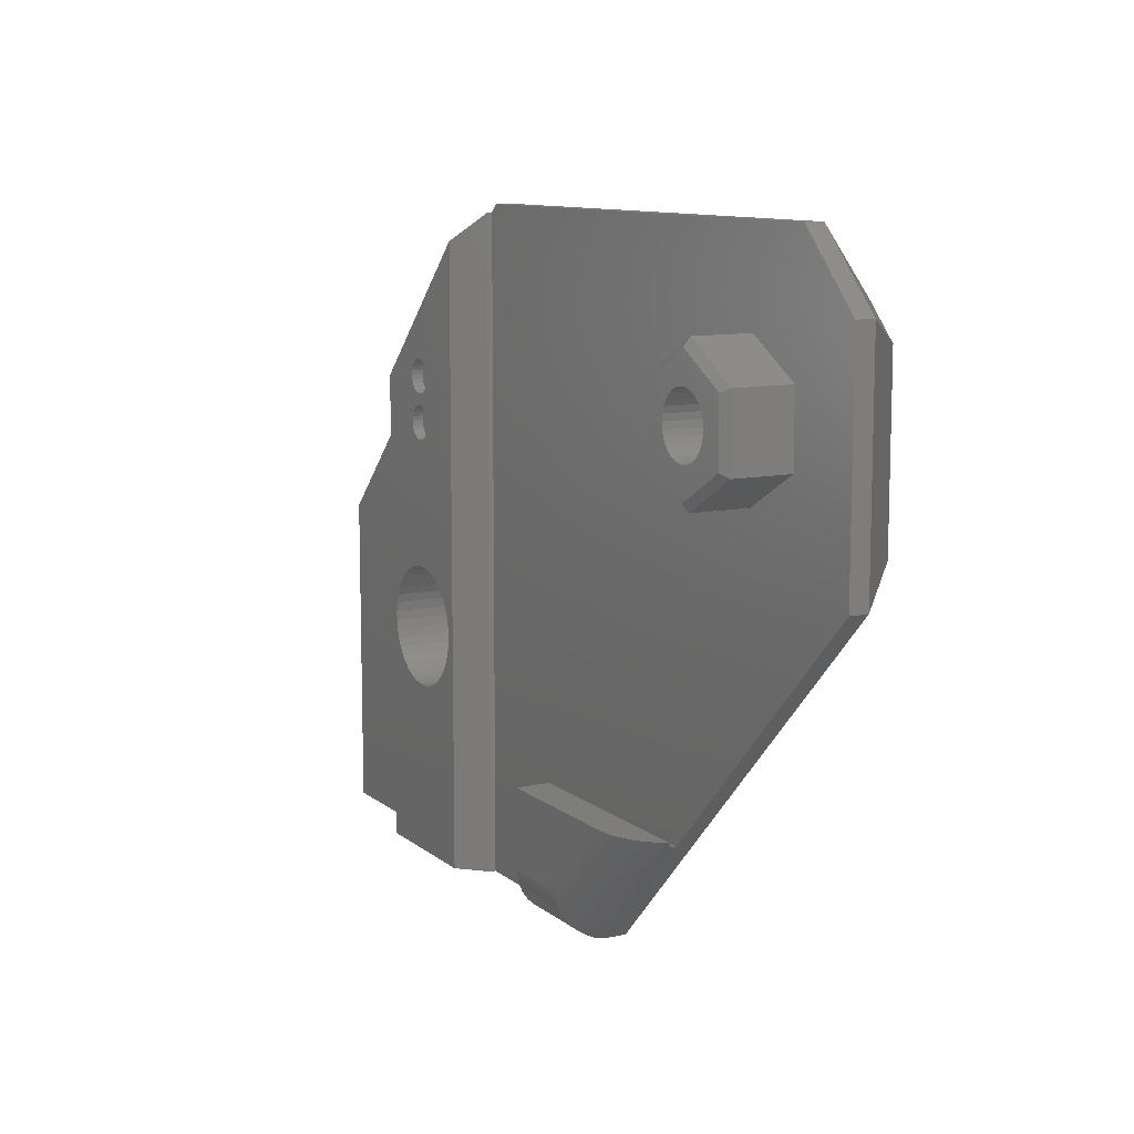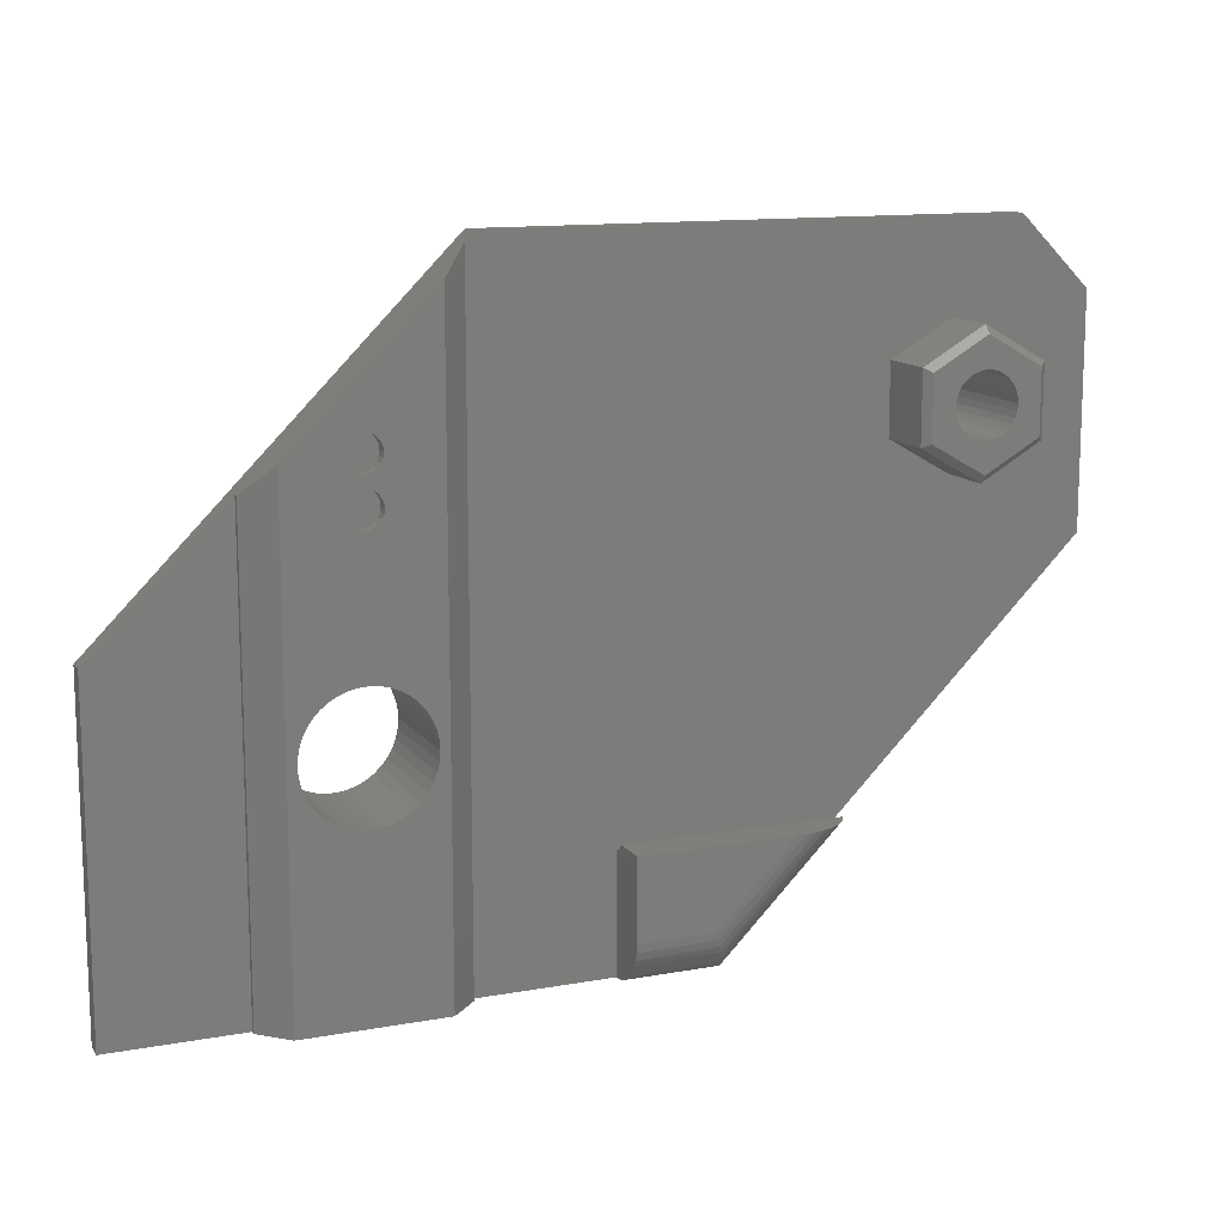
<metadata>
{"format":"stl","ext":"stl","renderer":"f3d","projection":"perspective","resolution":1024,"background":"white","views":[{"elev":10.4,"azim":61.4,"up":"+Y"},{"elev":12.8,"azim":-22.6,"up":"+Y"}]}
</metadata>
<code>
# stl→obj: 369 verts, 724 faces
v -9.326 4.677 4.4
v -9.326 4.677 4.9
v -9.3 4.872 4.4
v -9.4 4.497 4.9
v -10.8 4.872 4.4
v -10.77 4.677 4.4
v -9.4 4.497 4.4
v -9.3 4.872 4.9
v -8.444 -1.992 4.9
v -9.154 -1.606 4.9
v -8.784 -1.772 4.9
v -9.326 5.066 4.4
v -10.77 5.066 4.4
v -9.326 5.066 4.9
v -9.3 6.872 4.9
v -7 12.75 4.9
v -7.882 -2.575 4.9
v -8.141 -2.262 4.9
v -9.4 5.247 4.4
v -10.7 5.247 4.4
v -9.4 5.247 4.9
v -9.4 6.497 4.9
v -9.326 6.677 4.9
v -9.52 5.402 4.4
v -10.58 5.402 4.4
v -9.52 5.402 4.9
v -9.52 6.341 4.9
v -9.675 5.521 4.4
v -10.43 5.521 4.4
v -9.675 5.521 4.9
v -9.675 6.222 4.9
v -9.856 5.596 4.4
v -10.24 5.596 4.4
v -9.856 5.596 4.9
v -9.856 6.147 4.9
v -10.05 5.622 4.4
v -10.05 5.622 4.9
v -10.05 6.122 4.9
v -10.24 5.596 4.9
v -10.43 5.521 4.9
v -10.24 6.147 4.9
v -10.58 5.402 4.9
v -10.43 6.222 4.9
v -10.7 5.247 4.9
v -10.58 6.341 4.9
v -10.77 5.066 4.9
v -10.7 6.497 4.9
v -10.8 4.872 4.9
v -10.8 6.872 4.9
v -10.77 6.677 4.9
v -10.77 4.677 4.9
v -11.49 -1.876 4.9
v -13.1 6.65 4.9
v -11.81 -2.122 4.9
v -10.7 4.497 4.4
v -10.7 4.497 4.9
v -11.13 -1.682 4.9
v -10.58 4.341 4.4
v -9.52 4.341 4.4
v -10.58 4.341 4.9
v -10.75 -1.545 4.9
v -10.43 4.222 4.4
v -9.675 4.222 4.4
v -10.43 4.222 4.9
v -10.24 4.147 4.4
v -9.856 4.147 4.4
v -10.24 4.147 4.9
v -10.35 -1.467 4.9
v -10.05 4.122 4.4
v -10.05 4.122 4.9
v -9.856 4.147 4.9
v -9.948 -1.452 4.9
v -9.675 4.222 4.9
v -9.545 -1.498 4.9
v -9.52 4.341 4.9
v -9.326 6.677 4.4
v -9.3 6.872 4.4
v -10.8 6.872 4.4
v -10.77 6.677 4.4
v -9.4 6.497 4.4
v -9.326 7.066 4.4
v -10.77 7.066 4.4
v -9.326 7.066 4.9
v -9.4 7.247 4.4
v -10.7 7.247 4.4
v -9.4 7.247 4.9
v -9.52 7.402 4.4
v -10.58 7.402 4.4
v -9.52 7.402 4.9
v -9.675 7.521 4.4
v -10.43 7.521 4.4
v -9.675 7.521 4.9
v -9.856 7.596 4.4
v -10.24 7.596 4.4
v -9.856 7.596 4.9
v -10.05 7.622 4.4
v -10.05 7.622 4.9
v -10.24 7.596 4.9
v -10.43 7.521 4.9
v -10.58 7.402 4.9
v -10.7 7.247 4.9
v -10.77 7.066 4.9
v -10.7 6.497 4.4
v -10.58 6.341 4.4
v -9.52 6.341 4.4
v -10.43 6.222 4.4
v -9.675 6.222 4.4
v -10.24 6.147 4.4
v -9.856 6.147 4.4
v -10.05 6.122 4.4
v 9.2 -9.15 3.5
v 9.186 -9.15 3.7
v 4.05 -14.3 3.5
v 0.05 -9.15 3.5
v 4.05 -14.3 2.7
v 11.32 5.884 3.5
v 19.95 1.6 2.7
v 19.95 1.6 3.5
v 13.95 4.369 3.5
v 4.04 -14.28 3.813
v 9.307 -8.999 3.851
v 0.05 -9.15 3.7
v 0.05 -14.3 3.5
v 1.959 -14.3 2.7
v 9.41 -8.85 4
v 4.009 -14.2 4.118
v 0.05 -14.27 3.847
v 0.05 -8.85 4
v 9.343 -8.85 4.158
v 9.257 -8.85 4.311
v 3.96 -14.08 4.408
v 0.05 -14.18 4.184
v 9.154 -8.85 4.459
v 9.034 -8.85 4.6
v 3.892 -13.92 4.676
v 0.05 -14.03 4.5
v 8.898 -8.85 4.733
v 8.747 -8.85 4.859
v 3.807 -13.71 4.914
v 0.05 -13.83 4.786
v 8.582 -8.85 4.975
v 3.709 -13.48 5.118
v 0.05 -13.59 5.032
v 8.404 -8.85 5.081
v 0.05 -8.85 5.5
v 8.013 -8.85 5.261
v 3.598 -13.21 5.282
v 0.05 -13.3 5.232
v 6.672 -8.85 5.5
v 7.587 -8.85 5.392
v 3.478 -12.92 5.402
v 0.05 -12.98 5.379
v 7.135 -8.85 5.473
v 3.351 -12.61 5.475
v 0.05 -12.65 5.47
v 3.222 -12.3 5.5
v 0.05 -12.3 5.5
v -5.825 -14.3 3.5
v -5.825 13.93 3.5
v 0.05 -14.3 0.0002663
v 0.05 -14.3 -5.182e-16
v -17.25 -14.3 1.6e-15
v 1.959 -11.6 -7.52e-16
v -8.784 -6.428 5.637e-16
v -9.948 -6.748 7.063e-16
v -9.545 -6.702 6.569e-16
v -9.154 -6.594 6.09e-16
v 2.932 -11.6 -8.711e-16
v -7.4 -4.1 3.942e-16
v -7.431 -4.505 3.98e-16
v -7.524 -4.9 4.093e-16
v -7.675 -5.276 4.279e-16
v -7.882 -5.625 4.533e-16
v -8.141 -5.938 4.849e-16
v -8.444 -6.208 5.22e-16
v 17.25 2.718 -2.625e-15
v -7.431 -3.695 3.98e-16
v -5.825 -14.3 3.725
v -14.28 -14.3 3.725
v -14.28 -14.3 3.5
v -13.1 -14.3 4.9
v -7 -14.3 4.9
v -5.825 13.93 3.725
v -14.28 5.475 3.725
v -19.95 -14.3 2.7
v -19.95 -14.3 3.5
v -19.95 -0.2 3.5
v -14.28 5.475 3.5
v -17.25 -1.318 1.6e-15
v -12.33 -5.454 9.977e-16
v -10.35 -6.733 7.559e-16
v -12.09 -5.786 9.691e-16
v -11.81 -6.078 9.346e-16
v -11.49 -6.324 8.951e-16
v -11.13 -6.518 8.515e-16
v -10.75 -6.655 8.047e-16
v -19.95 -0.2 2.7
v -9.948 -6.748 4.9
v -7.4 -4.1 4.9
v -9.545 -6.702 4.9
v -9.154 -6.594 4.9
v -8.784 -6.428 4.9
v -8.444 -6.208 4.9
v -8.141 -5.938 4.9
v -7.882 -5.625 4.9
v -7.675 -5.276 4.9
v -7.524 -4.9 4.9
v -7.431 -4.505 4.9
v -12.69 -3.897 4.9
v -12.69 -4.303 4.9
v -12.63 -4.704 4.9
v -12.51 -5.091 4.9
v -12.33 -5.454 4.9
v -12.09 -5.786 4.9
v -11.81 -6.078 4.9
v -11.49 -6.324 4.9
v -11.13 -6.518 4.9
v -10.75 -6.655 4.9
v -10.35 -6.733 4.9
v 17.25 10.18 -2.625e-15
v 15.83 11.6 -2.451e-15
v -4.332 11.6 1.841e-17
v -8.141 -2.262 4.849e-16
v -7.882 -2.575 4.533e-16
v -7.524 -3.3 4.093e-16
v -7.675 -2.924 4.279e-16
v 19.95 11.3 2.7
v -5.45 14.3 2.7
v -10.75 -1.545 8.047e-16
v -12.51 -5.091 1.02e-15
v -11.13 -1.682 8.515e-16
v -11.49 -1.876 8.951e-16
v -11.81 -2.122 9.346e-16
v -12.09 -2.414 9.691e-16
v -12.33 -2.746 9.977e-16
v -12.51 -3.109 1.02e-15
v -12.63 -3.496 1.035e-15
v -12.69 -3.897 1.042e-15
v -12.69 -4.303 1.042e-15
v -12.63 -4.704 1.035e-15
v 16.95 14.3 2.7
v 16.95 14.3 3.5
v -5.45 14.3 3.5
v -10.35 -1.467 7.559e-16
v -8.444 -1.992 5.22e-16
v -8.784 -1.772 5.637e-16
v -9.154 -1.606 6.09e-16
v -9.545 -1.498 6.569e-16
v -9.948 -1.452 7.063e-16
v 19.95 11.3 3.5
v -7.431 -3.695 4.9
v -7.524 -3.3 4.9
v -7.675 -2.924 4.9
v -12.09 -2.414 4.9
v -12.33 -2.746 4.9
v -12.51 -3.109 4.9
v -12.63 -3.496 4.9
v 16.57 8.916 3.5
v 13.95 10.43 3.5
v 11.32 8.916 3.5
v 16.57 5.884 3.5
v 11.32 5.884 6
v 11.32 8.916 6
v 13.95 4.369 6
v 16.57 5.884 6
v 16.57 8.916 6
v 13.95 10.43 6
v 11.62 6.058 6.3
v 13.95 4.715 6.3
v 11.62 8.742 6.3
v 13.28 6.231 6.3
v 12.6 7.4 6.3
v 12.63 7.119 6.3
v 12.72 6.851 6.3
v 12.86 6.606 6.3
v 13.05 6.397 6.3
v 16.27 6.058 6.3
v 14.62 6.231 6.3
v 13.53 6.116 6.3
v 13.81 6.057 6.3
v 14.09 6.057 6.3
v 14.37 6.116 6.3
v 13.95 10.08 6.3
v 13.28 8.569 6.3
v 13.05 8.403 6.3
v 12.86 8.194 6.3
v 12.72 7.949 6.3
v 12.63 7.681 6.3
v 16.27 8.742 6.3
v 14.62 8.569 6.3
v 14.37 8.684 6.3
v 14.09 8.743 6.3
v 13.81 8.743 6.3
v 13.53 8.684 6.3
v 15.3 7.4 6.3
v 15.27 7.681 6.3
v 15.18 7.949 6.3
v 15.04 8.194 6.3
v 14.85 8.403 6.3
v 15.27 7.119 6.3
v 15.18 6.851 6.3
v 14.85 6.397 6.3
v 15.04 6.606 6.3
v 15.3 7.4 1.5
v 15.27 7.119 1.5
v 15.27 7.681 1.5
v 15.18 7.949 1.5
v 15.04 8.194 1.5
v 14.85 8.403 1.5
v 14.62 8.569 1.5
v 14.37 8.684 1.5
v 14.09 8.743 1.5
v 13.81 8.743 1.5
v 13.53 8.684 1.5
v 13.28 8.569 1.5
v 13.05 8.403 1.5
v 12.86 8.194 1.5
v 12.72 7.949 1.5
v 12.63 7.681 1.5
v 12.6 7.4 1.5
v 12.63 7.119 1.5
v 12.72 6.851 1.5
v 12.86 6.606 1.5
v 13.05 6.397 1.5
v 13.28 6.231 1.5
v 13.53 6.116 1.5
v 13.81 6.057 1.5
v 14.09 6.057 1.5
v 14.37 6.116 1.5
v 14.62 6.231 1.5
v 14.85 6.397 1.5
v 15.04 6.606 1.5
v 15.18 6.851 1.5
v 12.13 10.8 1.85
v 11.94 10.8 1.85
v 12.13 10.8 1.649
v -6.242 -0.6329 1.85
v -6.242 -0.6329 1.649
v 11.94 10.8 1.649
v -6.312 -0.5575 1.85
v -6.288 -0.5824 1.85
v -6.265 -0.6076 1.85
v -6.312 -0.5575 1.649
v -6.288 -0.5824 1.649
v -6.265 -0.6076 1.649
v -9.375 -9.25 2
v -9.375 -9.351 2
v -9.375 -9.25 3.001
v -10.72 -9.25 2
v -10.72 -9.25 3.001
v -9.375 -9.351 3.001
v -10.72 -9.351 2
v -10.72 -9.351 3.001
v -9.375 1.151 2
v -9.375 1.05 2
v -9.375 1.151 3.001
v -10.72 1.151 2
v -10.72 1.151 3.001
v -9.375 1.05 3.001
v -10.72 1.05 2
v -10.72 1.05 3.001
v 16.45 4.421 1.85
v -8.005 -10.8 1.85
v 16.45 4.421 1.649
v 16.45 4.302 1.85
v 16.45 4.302 1.649
v -8.005 -10.8 1.649
v -7.814 -10.8 1.85
v -7.814 -10.8 1.649
f 1 2 3
f 1 4 2
f 3 5 1
f 1 5 6
f 1 6 7
f 7 4 1
f 3 2 8
f 2 9 8
f 4 10 2
f 2 11 9
f 2 10 11
f 3 8 12
f 12 13 3
f 3 13 5
f 12 8 14
f 15 14 8
f 15 8 16
f 17 16 8
f 8 9 18
f 8 18 17
f 12 14 19
f 20 12 19
f 13 12 20
f 19 14 21
f 22 21 14
f 23 14 15
f 22 14 23
f 19 21 24
f 25 19 24
f 20 19 25
f 24 21 26
f 27 26 21
f 27 21 22
f 24 26 28
f 29 24 28
f 25 24 29
f 28 26 30
f 31 30 26
f 31 26 27
f 28 30 32
f 33 28 32
f 29 28 33
f 32 30 34
f 35 34 30
f 35 30 31
f 32 34 36
f 33 32 36
f 36 34 37
f 38 37 34
f 38 34 35
f 36 37 33
f 33 37 39
f 38 39 37
f 33 39 29
f 29 39 40
f 41 40 39
f 41 39 38
f 29 40 25
f 25 40 42
f 43 42 40
f 43 40 41
f 25 42 20
f 20 42 44
f 45 44 42
f 45 42 43
f 20 44 13
f 13 44 46
f 47 46 44
f 47 44 45
f 13 46 5
f 5 46 48
f 49 48 46
f 49 46 50
f 50 46 47
f 5 48 6
f 6 48 51
f 52 51 48
f 53 48 49
f 52 48 54
f 54 48 53
f 6 51 55
f 7 6 55
f 55 51 56
f 57 56 51
f 57 51 52
f 55 56 58
f 59 55 58
f 7 55 59
f 58 56 60
f 61 60 56
f 61 56 57
f 58 60 62
f 63 58 62
f 59 58 63
f 62 60 64
f 61 64 60
f 62 64 65
f 66 62 65
f 63 62 66
f 65 64 67
f 68 67 64
f 68 64 61
f 65 67 69
f 66 65 69
f 69 67 70
f 68 70 67
f 69 70 66
f 66 70 71
f 72 71 70
f 72 70 68
f 66 71 63
f 63 71 73
f 74 73 71
f 74 71 72
f 63 73 59
f 59 73 75
f 74 75 73
f 59 75 7
f 7 75 4
f 4 75 10
f 10 75 74
f 76 23 77
f 76 22 23
f 77 78 76
f 76 78 79
f 76 79 80
f 80 22 76
f 77 23 15
f 77 15 81
f 81 82 77
f 77 82 78
f 81 15 83
f 83 15 16
f 81 83 84
f 85 81 84
f 82 81 85
f 84 83 86
f 16 86 83
f 84 86 87
f 88 84 87
f 85 84 88
f 87 86 89
f 16 89 86
f 87 89 90
f 91 87 90
f 88 87 91
f 90 89 92
f 92 89 16
f 90 92 93
f 94 90 93
f 91 90 94
f 93 92 95
f 16 95 92
f 93 95 96
f 94 93 96
f 96 95 97
f 16 97 95
f 96 97 94
f 94 97 98
f 98 97 16
f 94 98 91
f 91 98 99
f 16 99 98
f 91 99 88
f 88 99 100
f 16 100 99
f 88 100 85
f 85 100 101
f 53 101 100
f 53 100 16
f 85 101 82
f 82 101 102
f 53 102 101
f 82 102 78
f 78 102 49
f 49 102 53
f 78 49 79
f 79 49 50
f 79 50 103
f 80 79 103
f 103 50 47
f 103 47 104
f 105 103 104
f 80 103 105
f 104 47 45
f 104 45 106
f 107 104 106
f 105 104 107
f 106 45 43
f 106 43 108
f 109 106 108
f 107 106 109
f 108 43 41
f 108 41 110
f 109 108 110
f 110 41 38
f 110 38 109
f 109 38 35
f 109 35 107
f 107 35 31
f 107 31 105
f 105 31 27
f 105 27 80
f 80 27 22
f 111 112 113
f 111 114 112
f 113 115 111
f 114 111 116
f 111 115 117
f 111 117 118
f 119 111 118
f 116 111 119
f 113 112 120
f 120 112 121
f 122 121 112
f 112 114 122
f 120 123 113
f 124 113 123
f 115 113 124
f 120 121 125
f 120 125 126
f 126 127 120
f 120 127 123
f 125 121 128
f 128 121 122
f 126 125 129
f 128 129 125
f 126 129 130
f 126 130 131
f 131 132 126
f 126 132 127
f 130 129 128
f 131 130 133
f 128 133 130
f 131 133 134
f 131 134 135
f 135 136 131
f 131 136 132
f 128 134 133
f 135 134 137
f 137 134 128
f 135 137 138
f 135 138 139
f 139 140 135
f 135 140 136
f 128 138 137
f 139 138 141
f 128 141 138
f 139 141 142
f 142 143 139
f 139 143 140
f 142 141 144
f 145 144 141
f 145 141 128
f 142 144 146
f 142 146 147
f 147 148 142
f 142 148 143
f 149 146 144
f 149 144 145
f 147 146 150
f 149 150 146
f 147 150 151
f 151 152 147
f 147 152 148
f 151 150 153
f 153 150 149
f 151 153 154
f 154 155 151
f 151 155 152
f 154 153 149
f 154 149 156
f 156 157 154
f 154 157 155
f 145 156 149
f 157 156 145
f 152 155 157
f 157 148 152
f 157 143 148
f 128 143 157
f 157 145 128
f 128 140 143
f 128 136 140
f 132 136 122
f 122 136 128
f 122 127 132
f 122 123 127
f 114 123 122
f 114 158 123
f 124 123 158
f 114 159 158
f 116 159 114
f 160 161 124
f 161 160 161
f 160 124 158
f 161 160 162
f 162 160 158
f 124 161 163
f 164 163 161
f 161 162 161
f 161 162 165
f 161 165 166
f 167 161 166
f 164 161 167
f 163 168 124
f 124 168 115
f 169 168 163
f 169 163 170
f 170 163 171
f 171 163 172
f 172 163 173
f 173 163 174
f 174 163 175
f 175 163 164
f 168 176 115
f 168 177 176
f 177 168 169
f 115 176 117
f 178 179 158
f 159 178 158
f 158 179 180
f 158 180 162
f 178 181 179
f 182 181 178
f 178 16 182
f 183 178 159
f 183 16 178
f 184 180 179
f 181 184 179
f 162 180 185
f 185 180 186
f 180 187 186
f 188 187 180
f 188 180 184
f 162 185 189
f 189 190 162
f 162 191 165
f 162 190 192
f 162 192 193
f 193 194 162
f 162 194 195
f 162 195 196
f 196 191 162
f 187 185 186
f 189 185 197
f 197 185 187
f 198 181 182
f 199 182 16
f 198 182 200
f 200 182 201
f 201 182 202
f 202 182 203
f 203 182 204
f 204 182 205
f 205 182 206
f 206 182 207
f 207 182 208
f 208 182 199
f 53 184 181
f 209 53 181
f 209 181 210
f 210 181 211
f 211 181 212
f 212 181 213
f 213 181 214
f 214 181 215
f 215 181 216
f 216 181 217
f 217 181 218
f 218 181 219
f 219 181 198
f 176 220 117
f 221 176 222
f 222 176 223
f 221 220 176
f 176 224 223
f 176 177 225
f 176 225 226
f 226 224 176
f 117 220 227
f 117 227 118
f 197 228 189
f 189 228 222
f 222 229 189
f 230 190 189
f 189 229 231
f 189 231 232
f 232 233 189
f 189 233 234
f 189 234 235
f 235 236 189
f 189 236 237
f 189 237 238
f 238 239 189
f 189 239 240
f 189 240 230
f 197 188 228
f 197 187 188
f 228 241 222
f 241 228 242
f 242 228 243
f 228 159 243
f 228 188 159
f 222 241 221
f 222 244 229
f 222 223 245
f 245 246 222
f 222 246 247
f 222 247 248
f 248 249 222
f 222 249 244
f 241 227 221
f 241 242 227
f 221 227 220
f 227 242 250
f 118 227 250
f 198 166 165
f 219 165 191
f 198 165 219
f 200 167 166
f 200 166 198
f 213 192 190
f 212 190 230
f 213 190 212
f 214 193 192
f 214 192 213
f 215 194 193
f 215 193 214
f 61 231 229
f 68 229 244
f 61 229 68
f 57 232 231
f 57 231 61
f 52 233 232
f 52 232 57
f 18 245 223
f 17 223 224
f 18 223 17
f 9 246 245
f 9 245 18
f 251 225 177
f 199 177 169
f 251 177 199
f 252 226 225
f 252 225 251
f 253 224 226
f 253 226 252
f 208 169 170
f 199 169 208
f 207 170 171
f 208 170 207
f 206 171 172
f 207 171 206
f 205 172 173
f 206 172 205
f 204 173 174
f 205 173 204
f 203 174 175
f 204 174 203
f 202 175 164
f 203 175 202
f 201 164 167
f 202 164 201
f 201 167 200
f 17 224 253
f 11 247 246
f 11 246 9
f 10 248 247
f 10 247 11
f 74 249 248
f 74 248 10
f 72 244 249
f 72 249 74
f 68 244 72
f 54 234 233
f 54 233 52
f 254 235 234
f 254 234 54
f 255 236 235
f 255 235 254
f 256 237 236
f 256 236 255
f 257 238 237
f 257 237 256
f 209 239 238
f 209 238 257
f 210 240 239
f 210 239 209
f 211 230 240
f 211 240 210
f 212 230 211
f 216 195 194
f 216 194 215
f 217 196 195
f 217 195 216
f 218 191 196
f 218 196 217
f 219 191 218
f 258 250 242
f 258 242 259
f 259 242 260
f 260 242 243
f 261 118 250
f 261 250 258
f 119 118 261
f 119 262 116
f 260 243 116
f 116 263 260
f 116 243 159
f 262 263 116
f 261 264 119
f 264 262 119
f 258 265 261
f 265 264 261
f 259 266 258
f 266 265 258
f 260 267 259
f 267 266 259
f 263 267 260
f 159 188 183
f 183 188 184
f 183 184 16
f 16 184 53
f 253 16 17
f 199 16 251
f 251 16 252
f 252 16 253
f 54 53 254
f 254 53 255
f 255 53 256
f 256 53 257
f 257 53 209
f 268 262 269
f 268 270 262
f 271 268 269
f 272 270 268
f 272 268 273
f 273 268 274
f 274 268 275
f 275 268 276
f 276 268 271
f 269 262 264
f 262 270 263
f 264 265 269
f 269 265 277
f 278 269 277
f 271 269 279
f 279 269 280
f 280 269 281
f 281 269 282
f 282 269 278
f 270 283 263
f 284 283 270
f 284 270 285
f 285 270 286
f 286 270 287
f 287 270 288
f 288 270 272
f 263 283 267
f 283 266 267
f 289 266 283
f 290 289 283
f 290 283 291
f 291 283 292
f 292 283 293
f 293 283 294
f 294 283 284
f 266 289 265
f 265 289 277
f 295 277 289
f 295 289 296
f 296 289 297
f 297 289 298
f 298 289 299
f 299 289 290
f 300 277 295
f 301 277 300
f 278 277 302
f 302 277 303
f 303 277 301
f 304 300 295
f 305 301 300
f 305 300 304
f 306 295 296
f 304 295 306
f 307 296 297
f 306 296 307
f 308 297 298
f 307 297 308
f 309 298 299
f 308 298 309
f 310 299 290
f 309 299 310
f 311 290 291
f 310 290 311
f 312 291 292
f 311 291 312
f 313 292 293
f 312 292 313
f 314 293 294
f 313 293 314
f 315 294 284
f 314 294 315
f 316 284 285
f 315 284 316
f 317 285 286
f 316 285 317
f 318 286 287
f 317 286 318
f 319 287 288
f 318 287 319
f 320 288 272
f 319 288 320
f 321 272 273
f 320 272 321
f 322 273 274
f 321 273 322
f 323 274 275
f 322 274 323
f 324 275 276
f 323 275 324
f 325 276 271
f 324 276 325
f 326 271 279
f 325 271 326
f 327 279 280
f 326 279 327
f 328 280 281
f 327 280 328
f 329 281 282
f 328 281 329
f 330 282 278
f 329 282 330
f 331 278 302
f 330 278 331
f 332 302 303
f 331 302 332
f 333 303 301
f 332 303 333
f 333 301 305
f 306 319 304
f 319 306 318
f 318 306 307
f 304 319 320
f 304 320 305
f 305 320 321
f 305 321 333
f 333 321 322
f 333 322 332
f 332 322 323
f 332 323 331
f 331 323 324
f 331 324 330
f 330 324 325
f 330 325 329
f 329 325 326
f 329 326 328
f 328 326 327
f 318 307 317
f 317 307 308
f 317 308 316
f 316 308 309
f 316 309 315
f 315 309 310
f 315 310 314
f 314 310 311
f 314 311 313
f 313 311 312
f 334 335 336
f 334 337 335
f 338 334 336
f 337 334 338
f 336 335 339
f 335 340 339
f 341 340 335
f 335 342 341
f 335 337 342
f 336 339 338
f 339 340 343
f 344 339 343
f 345 339 344
f 338 339 345
f 343 340 344
f 344 340 341
f 344 341 345
f 345 341 342
f 345 342 338
f 338 342 337
f 346 347 348
f 349 347 346
f 350 346 348
f 349 346 350
f 348 347 351
f 347 352 351
f 352 347 349
f 353 348 351
f 350 348 353
f 351 352 353
f 353 349 350
f 352 349 353
f 354 355 356
f 357 355 354
f 358 354 356
f 357 354 358
f 356 355 359
f 355 360 359
f 360 355 357
f 361 356 359
f 358 356 361
f 359 360 361
f 361 357 358
f 360 357 361
f 362 363 364
f 362 365 363
f 366 362 364
f 365 362 366
f 364 363 367
f 363 368 367
f 363 365 368
f 364 367 366
f 367 368 369
f 366 367 369
f 368 365 369
f 369 365 366

</code>
